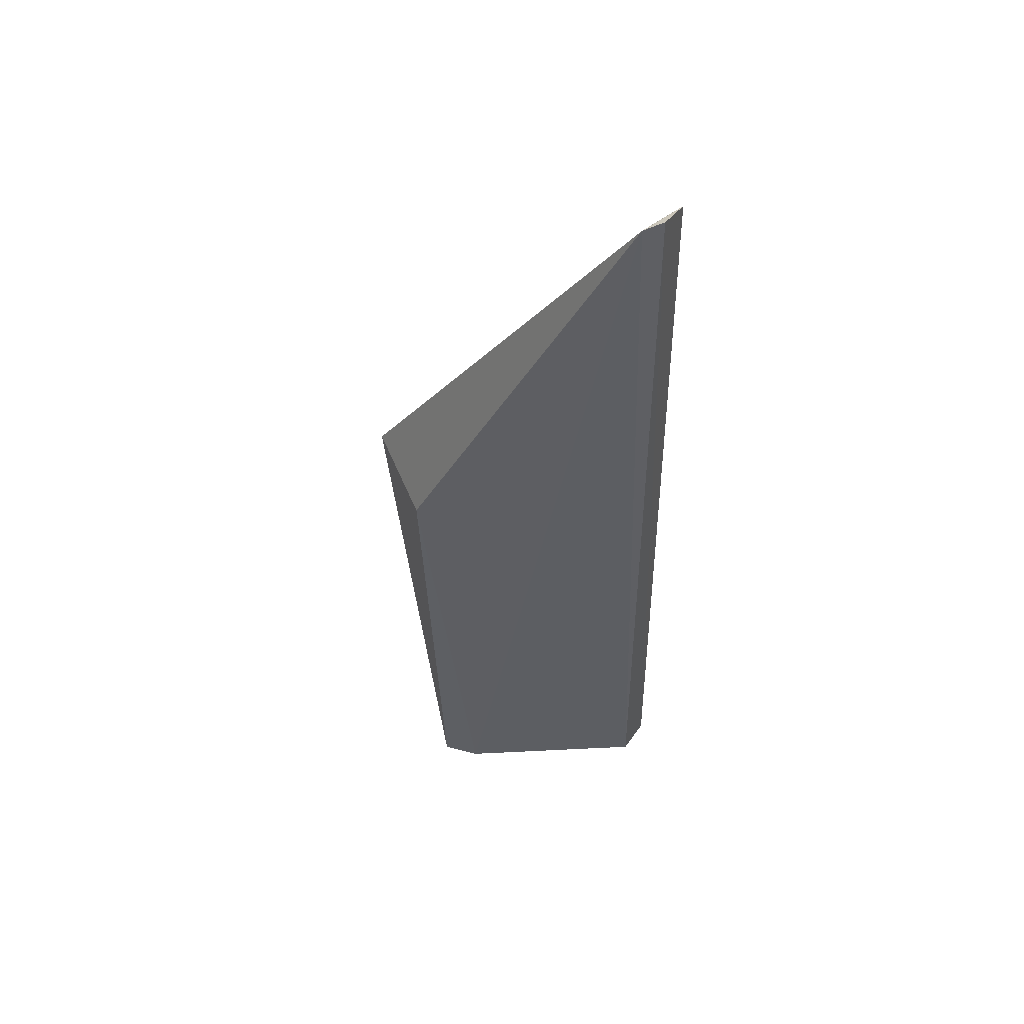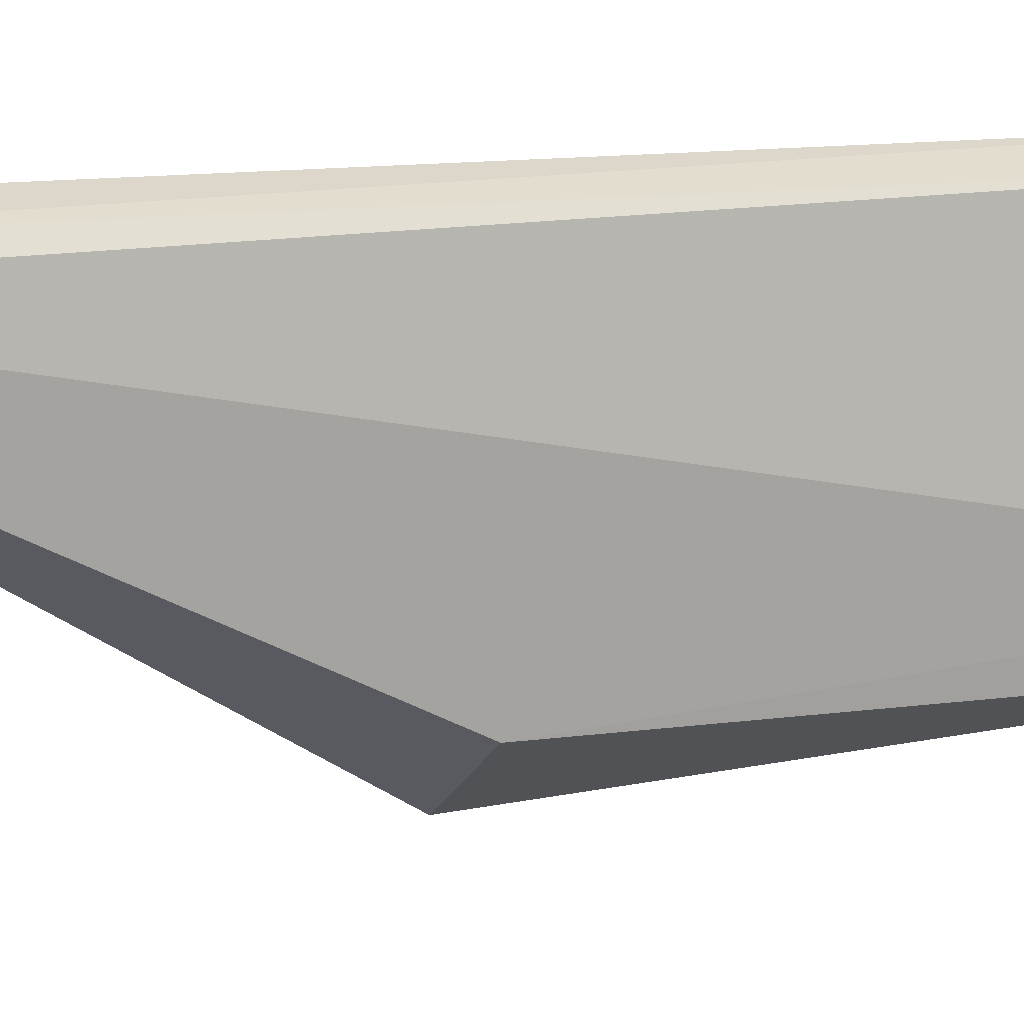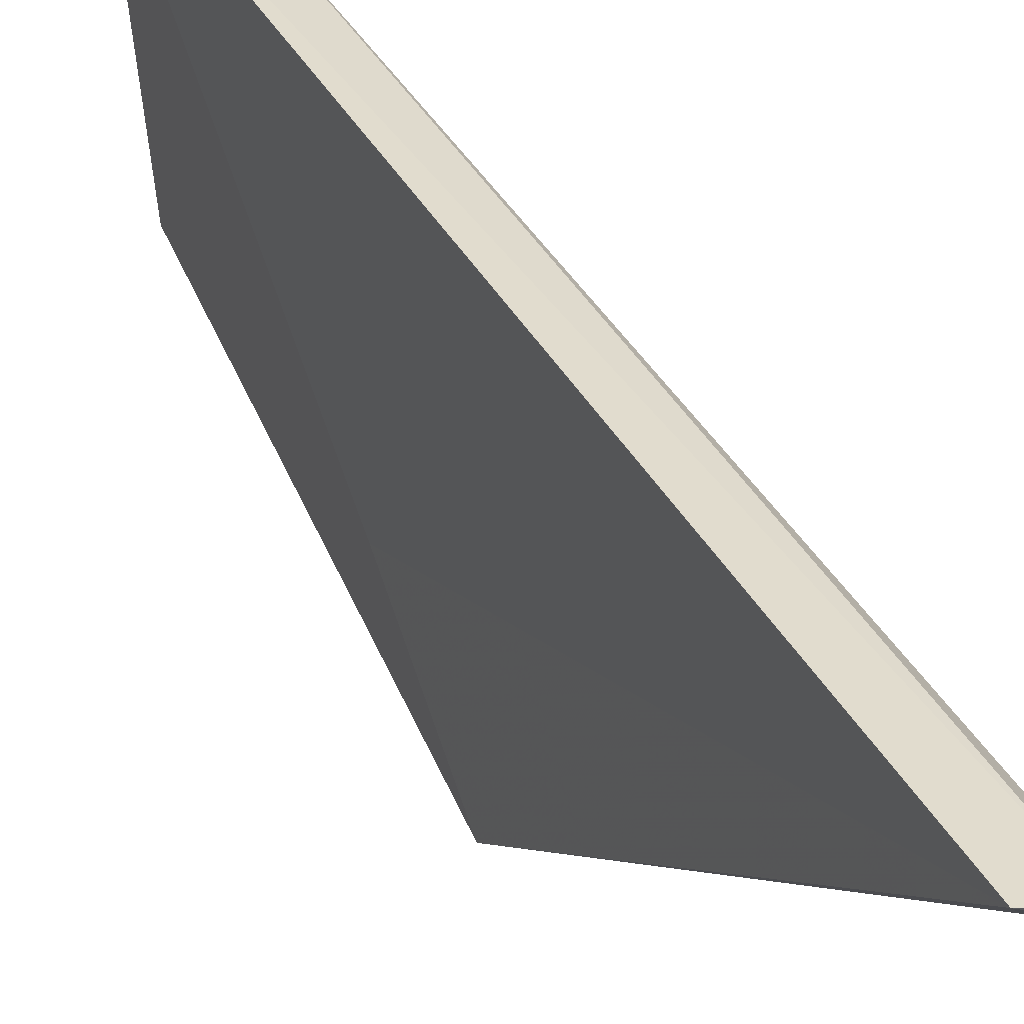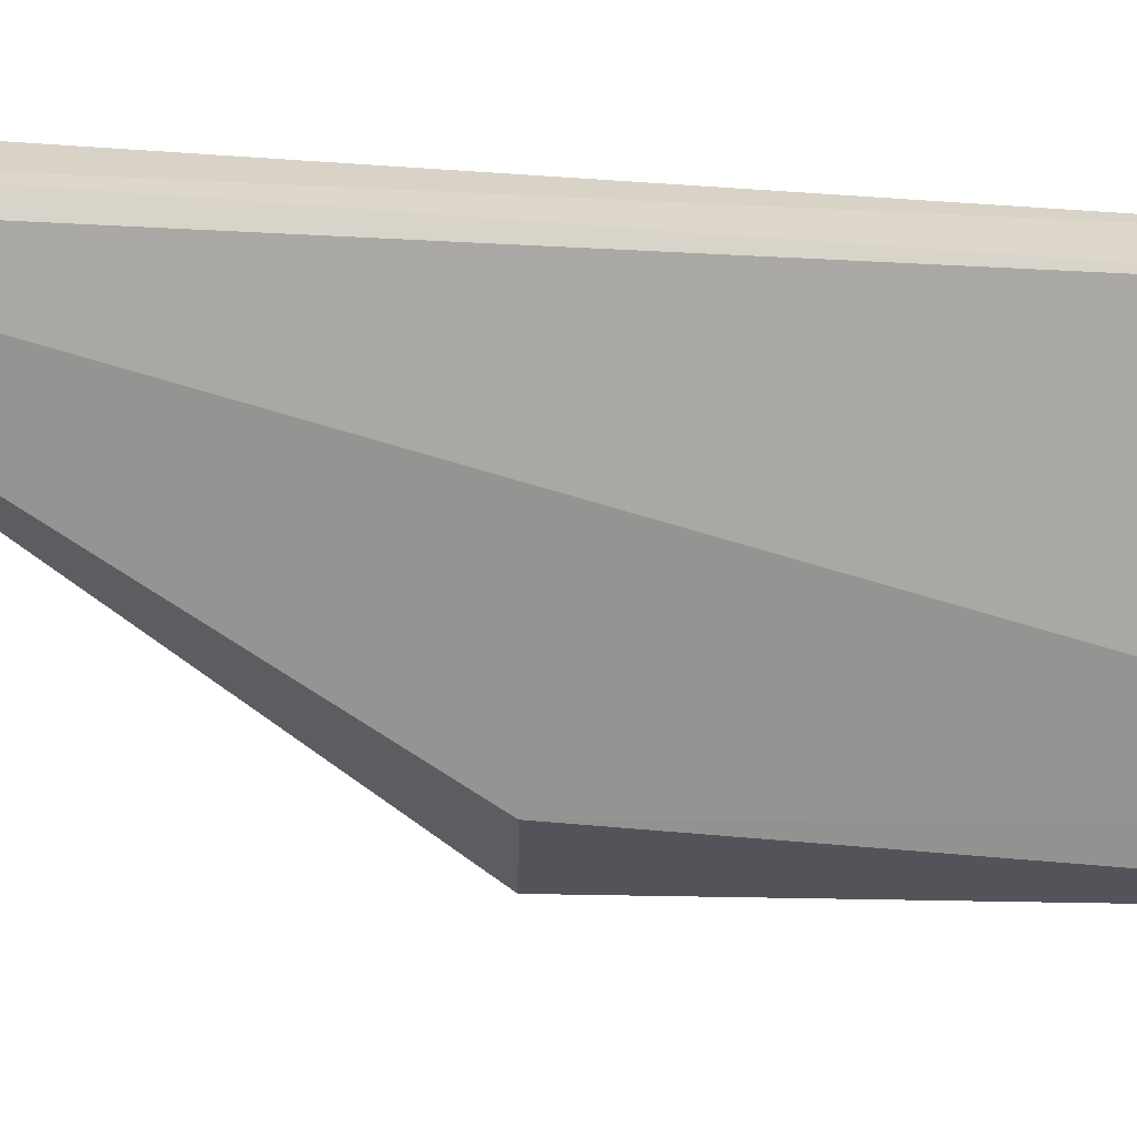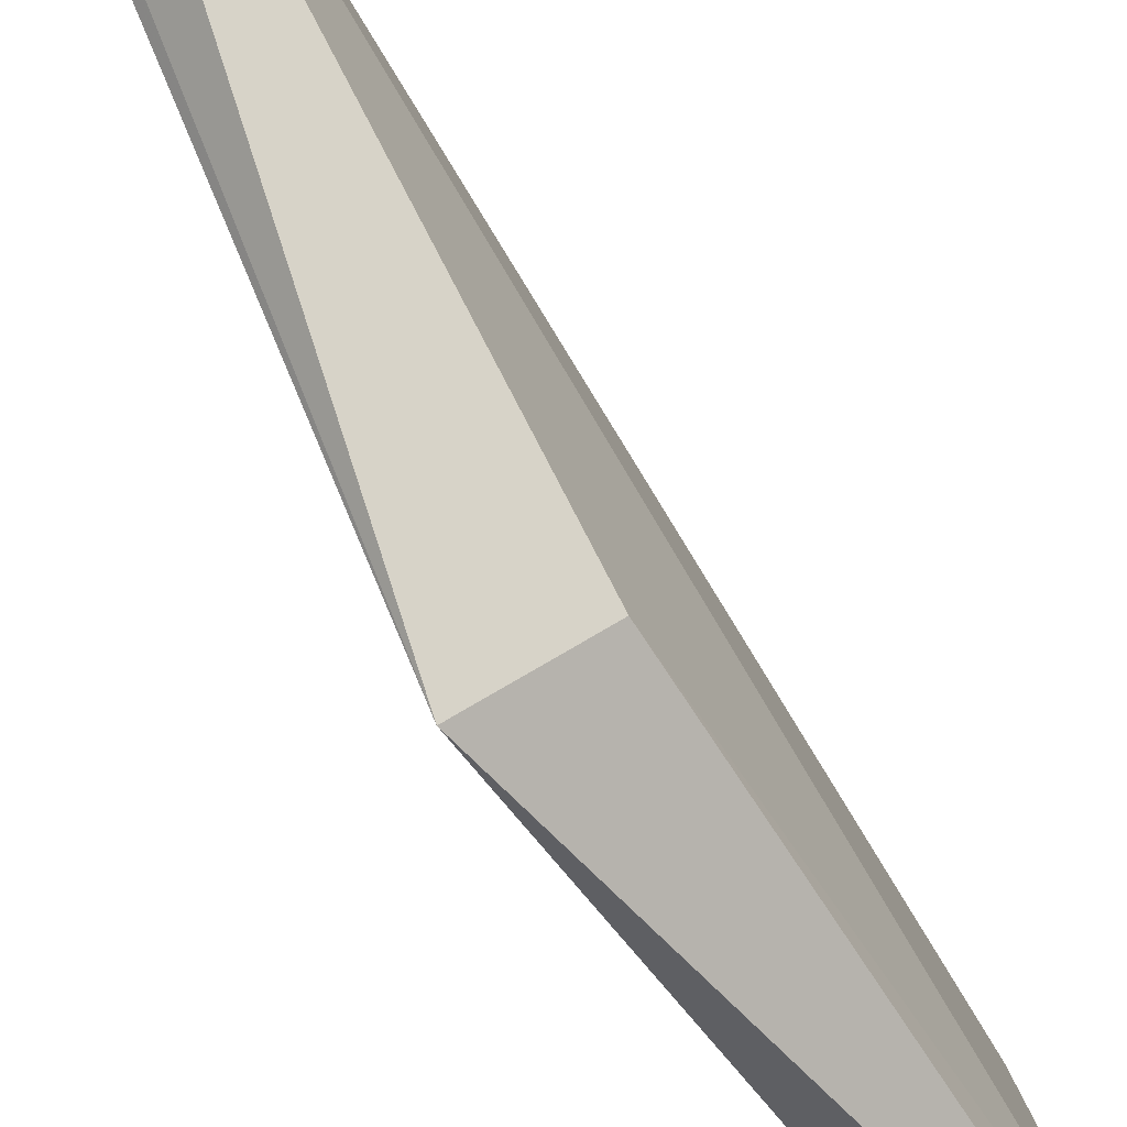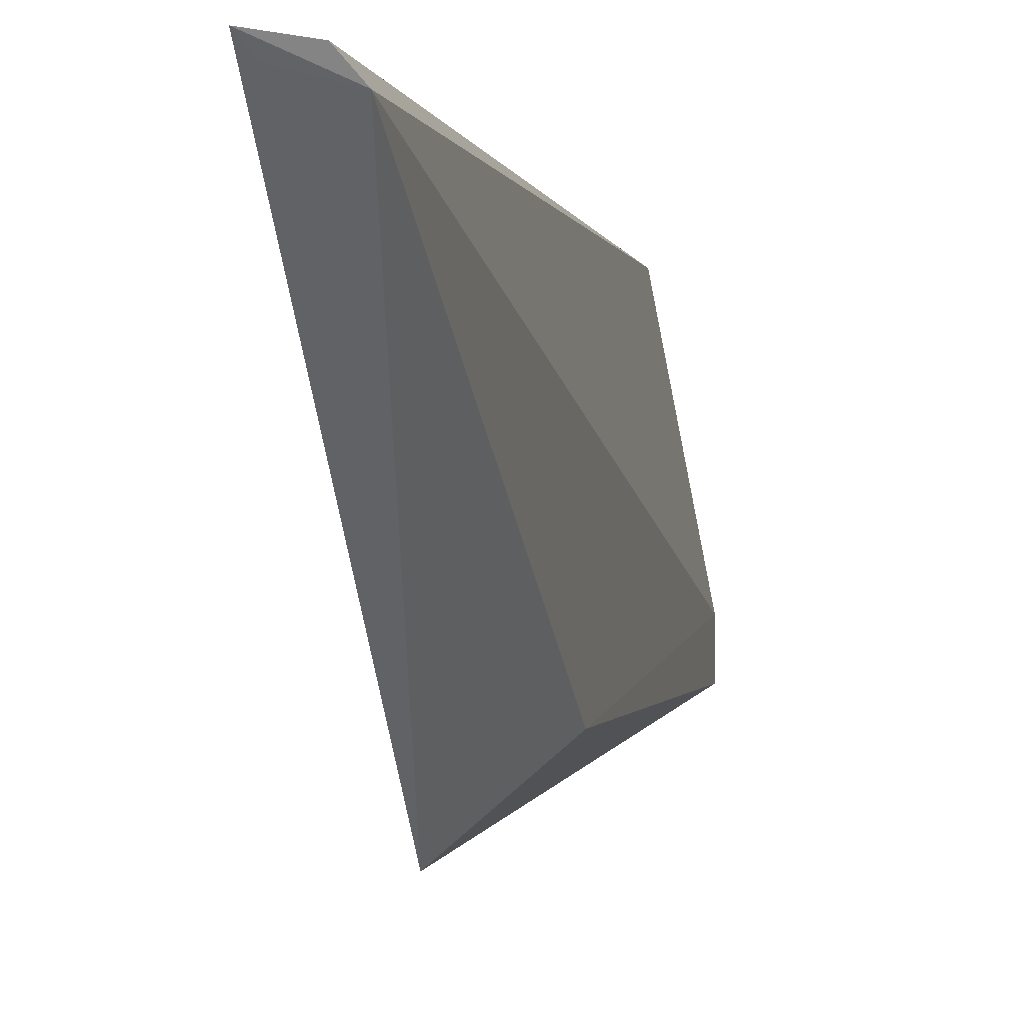
<metadata>
{"format":"obj","ext":"obj","renderer":"f3d","projection":"perspective","resolution":1024,"background":"white","views":[{"elev":50.0,"azim":106.7,"up":"+Z"},{"elev":18.5,"azim":82.6,"up":"+Y"},{"elev":38.7,"azim":-25.9,"up":"+Y"},{"elev":18.2,"azim":108.6,"up":"+Y"},{"elev":-63.4,"azim":30.7,"up":"+Y"},{"elev":-2.4,"azim":9.9,"up":"+Y"}]}
</metadata>
<code>
v -0.03794 -0.003173 0.07185
v -0.03694 -0.004335 0.07172
v -0.03861 -0.002732 0.01315
v -0.03662 -0.01565 0.00913
v -0.04143 -0.02403 0.04283
v -0.04054 -0.002628 0.07111
v -0.03661 -0.01971 0.04111
v -0.04084 -0.01725 0.0155
v -0.03988 -0.003482 0.07068
v -0.04116 -0.001992 0.01299
v -0.03662 -0.01829 0.009057
v -0.04144 -0.0175 0.03487
v -0.03797 -0.01765 0.01046
f 1 2 3
f 3 2 4
f 6 2 1
f 7 4 2
f 7 2 5
f 9 6 5
f 9 5 2
f 9 2 6
f 10 6 1
f 10 1 3
f 10 3 4
f 11 7 5
f 11 4 7
f 11 5 8
f 11 10 4
f 12 10 8
f 12 8 5
f 12 5 6
f 12 6 10
f 13 11 8
f 13 8 10
f 13 10 11

</code>
